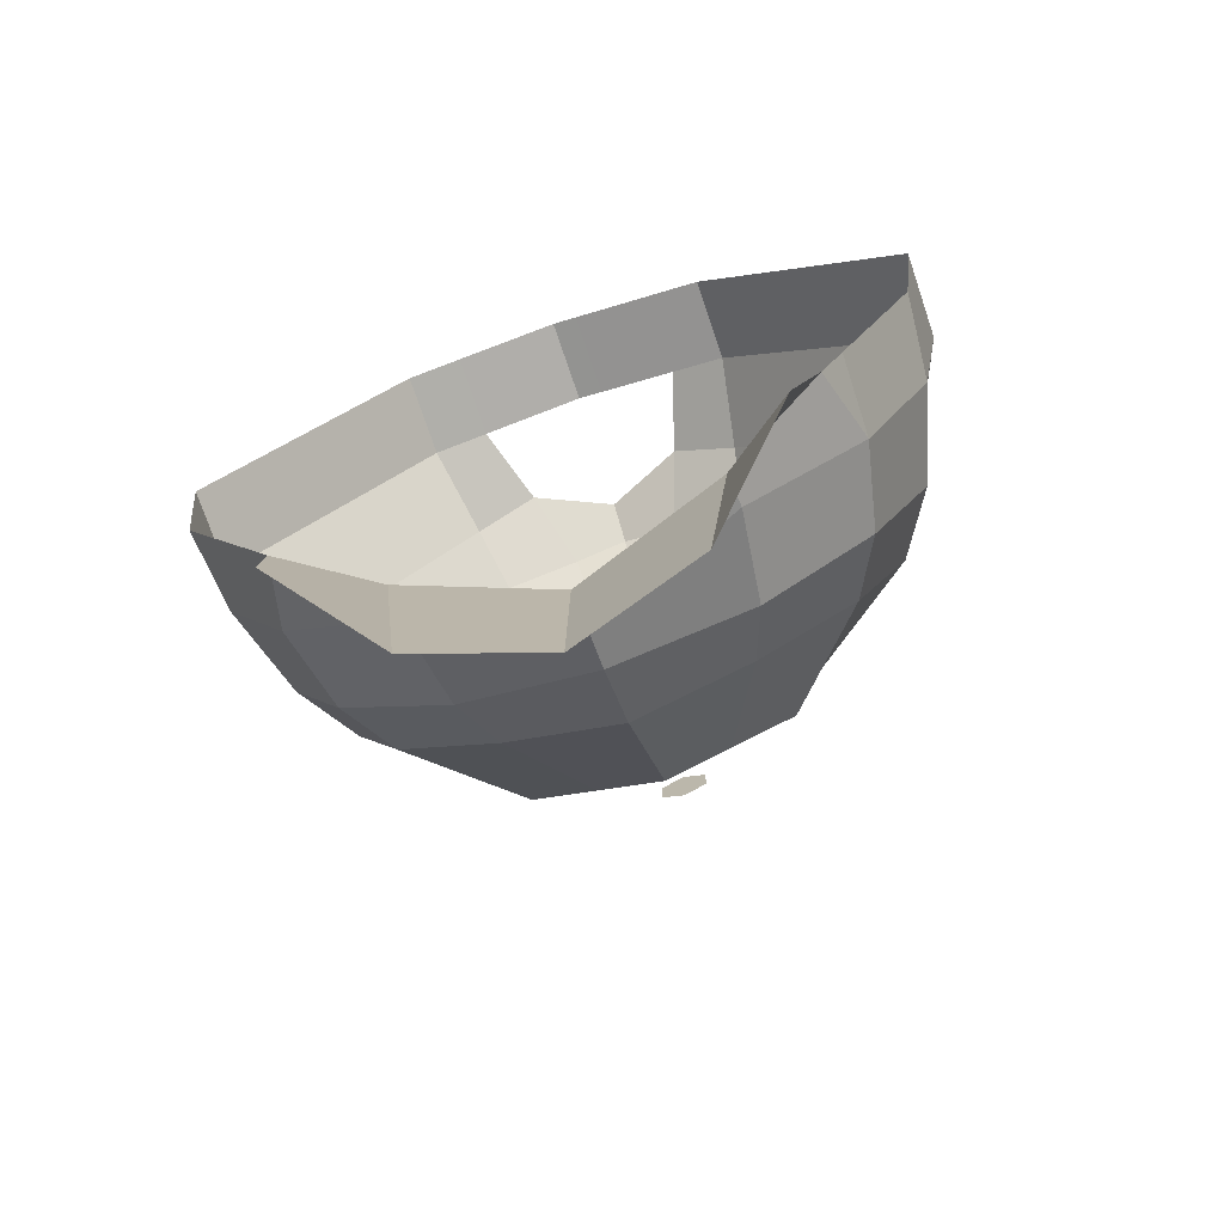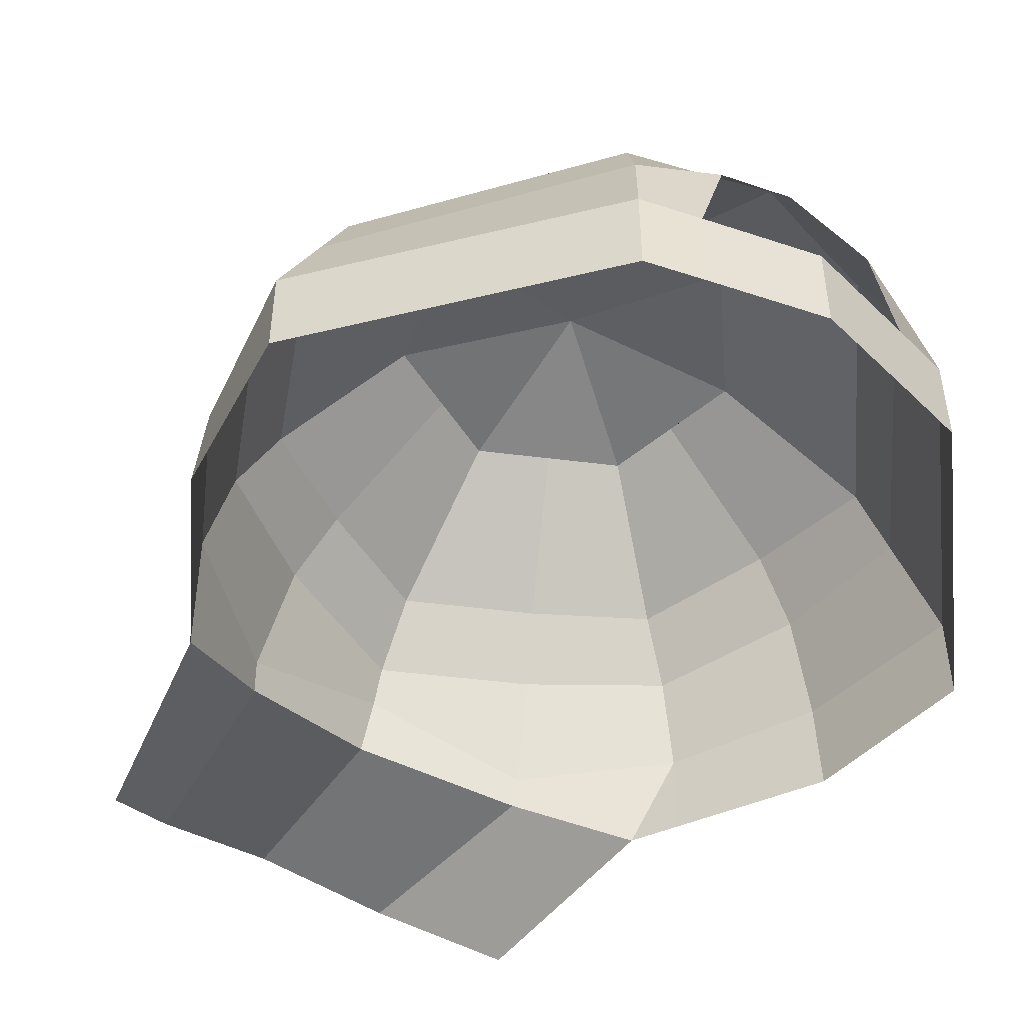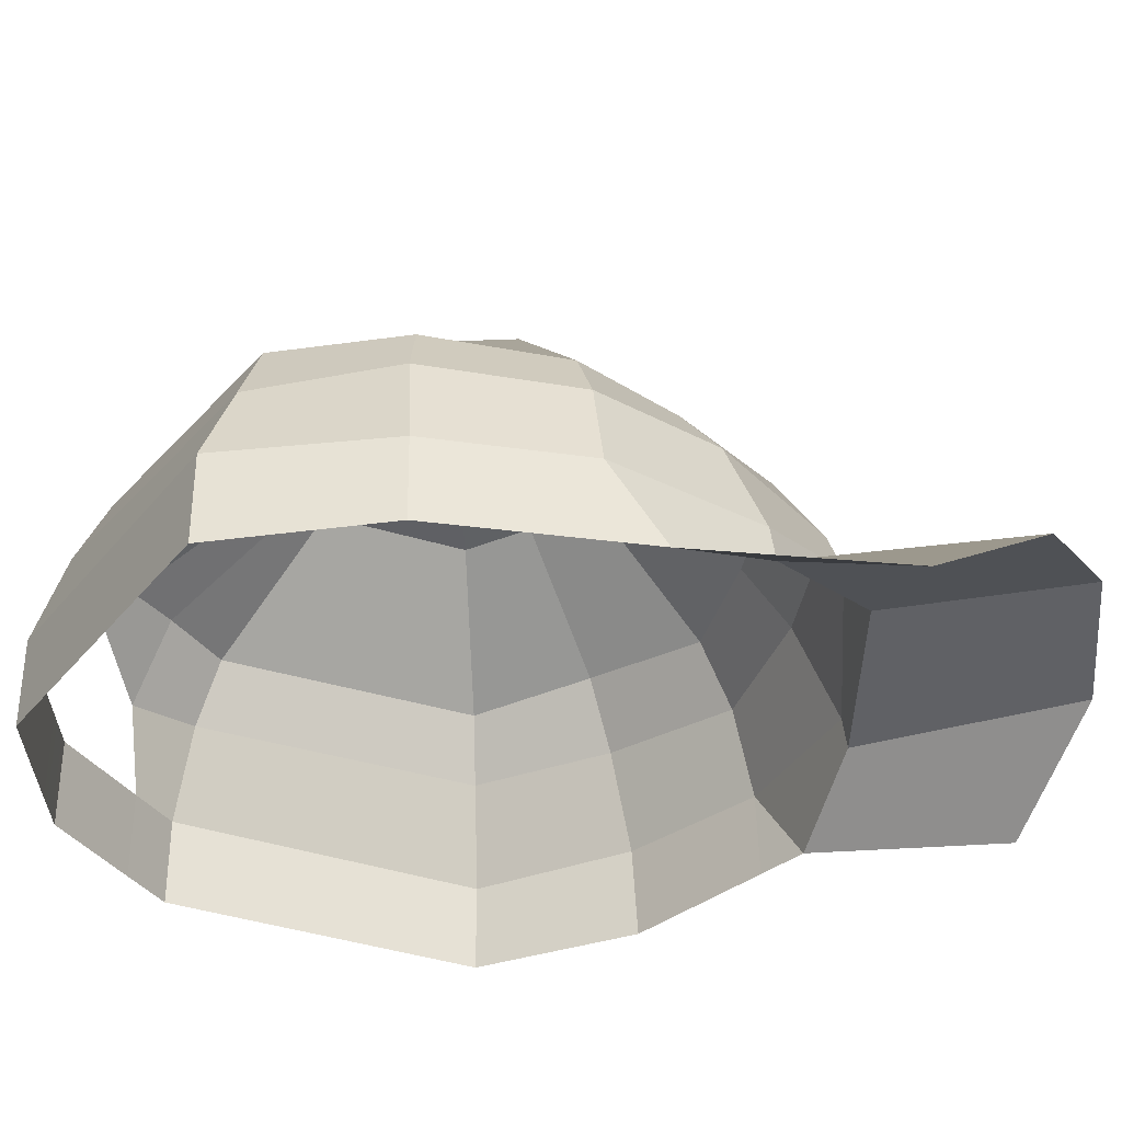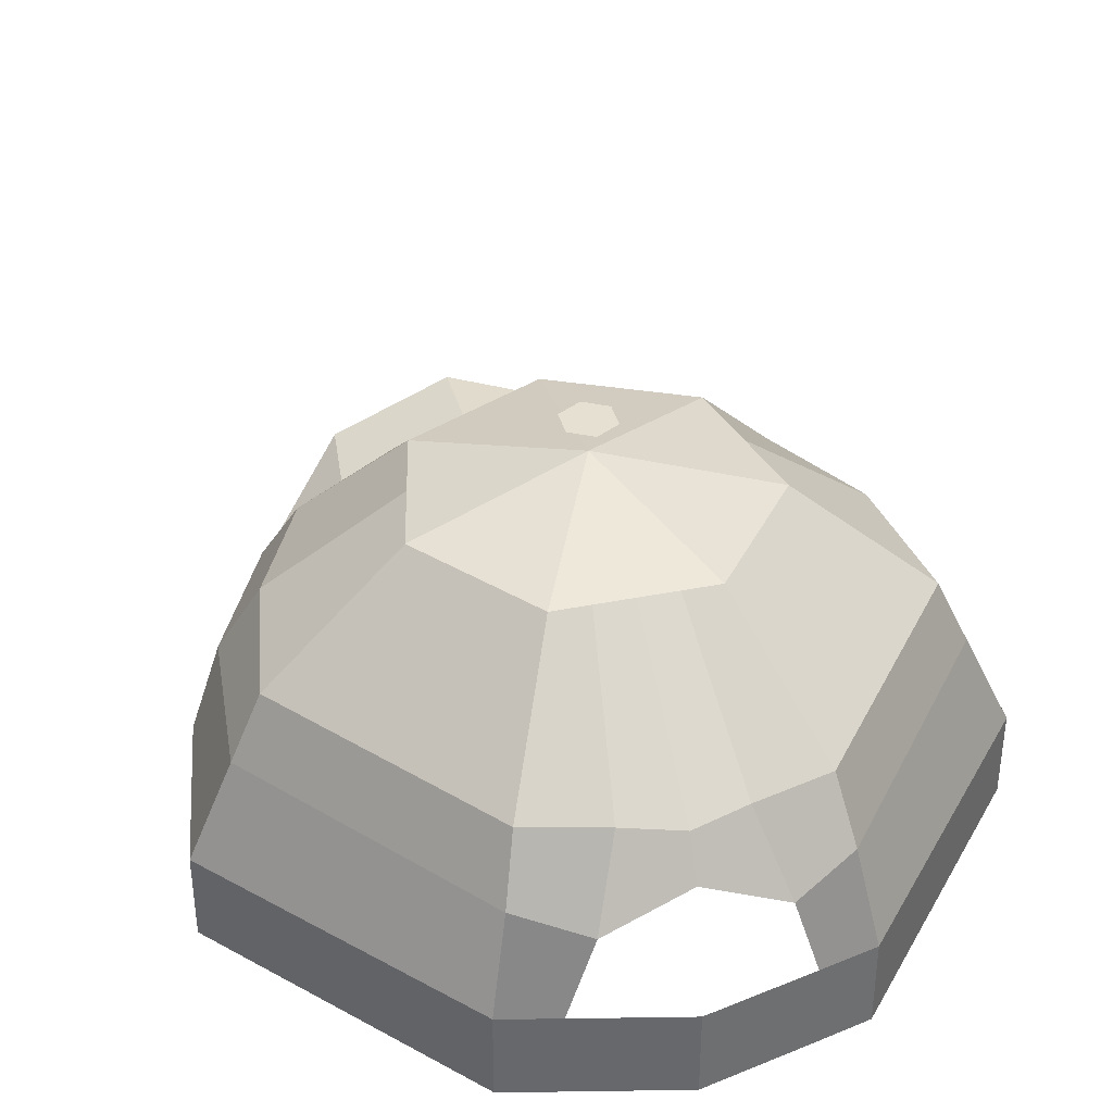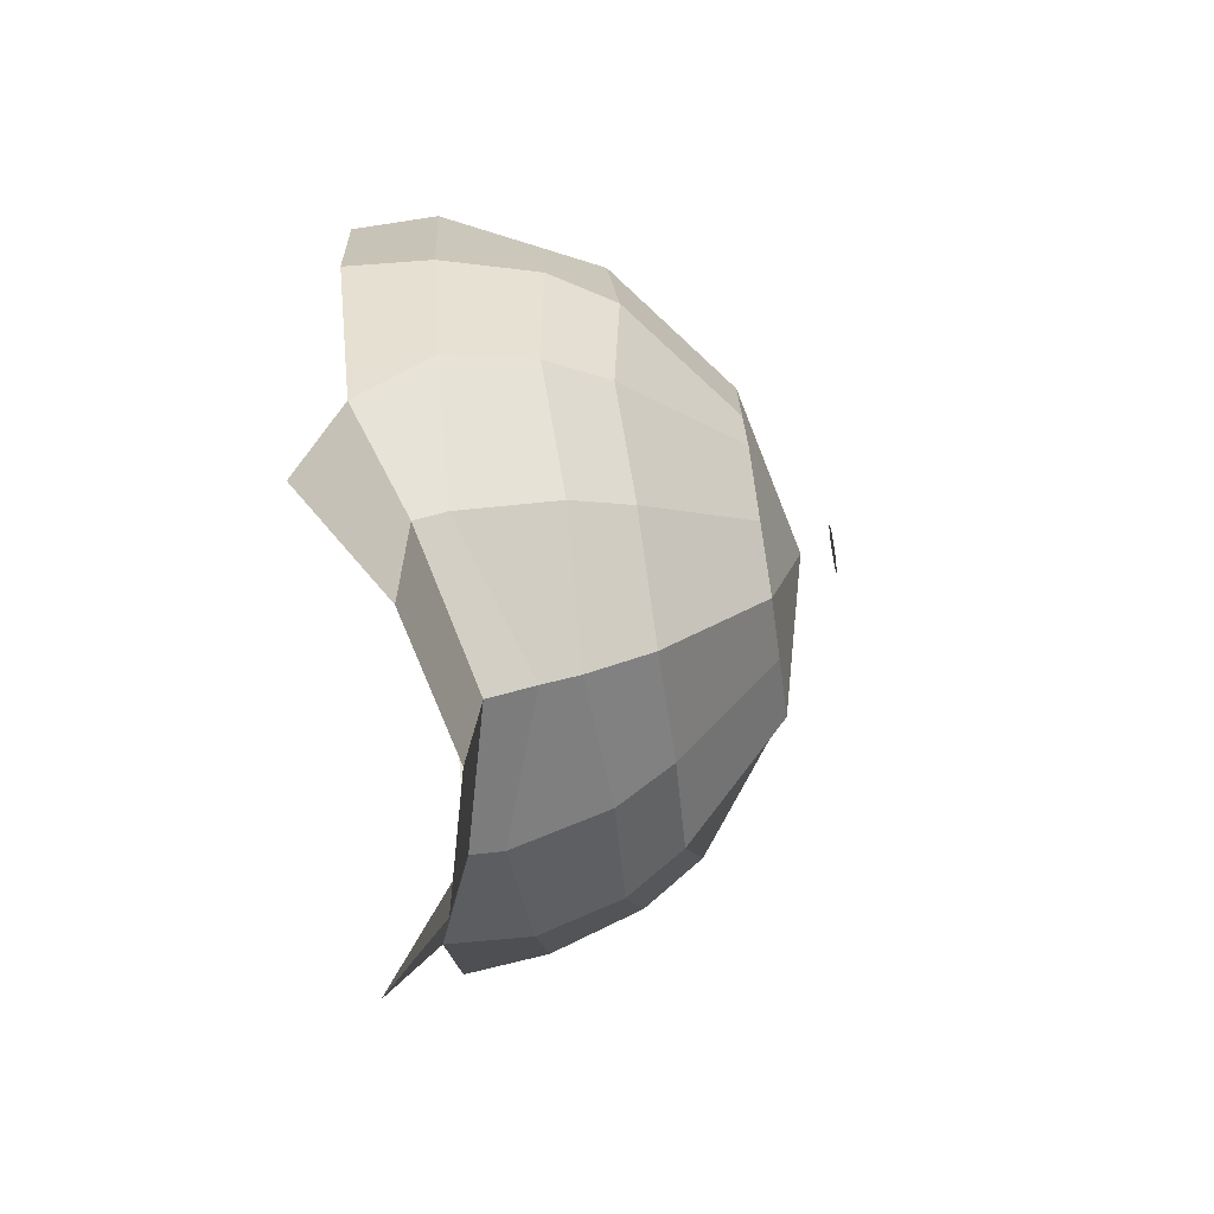
<metadata>
{"format":"obj","ext":"obj","renderer":"f3d","projection":"perspective","resolution":1024,"background":"white","views":[{"elev":-73.7,"azim":18.7,"up":"+Z"},{"elev":-48.1,"azim":-33.8,"up":"+Y"},{"elev":-35.2,"azim":105.8,"up":"+Y"},{"elev":37.7,"azim":-14.3,"up":"+Y"},{"elev":-76.9,"azim":98.6,"up":"+Z"}]}
</metadata>
<code>
o cap_Sphere
v 0.119 0.3161 -0.0949
v 0.1993 0.2147 -0.1653
v 0.246 0.08081 -0.1979
v 0.1484 0.3161 0.03387
v 0.2674 0.2187 0.06103
v 0.3334 0.07806 0.07611
v 0.06604 0.3161 0.1371
v 0.119 0.2187 0.2471
v 0.1465 0.07806 0.2925
v 0.09604 0.07806 0.3047
v 0.09569 0 0.3047
v 0.03302 0.3161 0.1371
v 0.1309 0.1616 0.2719
v 0.2942 0.1616 0.06715
v 0.2261 0.008857 -0.2405
v 0.3334 -0 0.07611
v 0.1465 0 0.2925
v 0.04992 0.2195 0.2659
v 0.2284 0.1596 -0.1853
v 0.07277 0.1538 0.3056
v 0.1993 -0.02275 -0.4166
v 0.1377 0.07729 -0.2938
v 0.1072 0.2187 -0.2226
v 0.0595 0.3161 -0.1236
v 0.1264 0.1656 -0.259
v 0.1353 0.04779 -0.2978
v 0.1152 0.0477 -0.4955
v 0.1337 0.3161 -0.03052
v 0.3088 0.08063 -0.07345
v 0.2477 0.2268 -0.05352
v 0.2837 0.1686 -0.06205
v 0.3153 0.002471 -0.07666
v -0.02056 0.3796 -0.01187
v -0.02056 0.3796 0.01187
v 0.02056 0.3796 0.01187
v 0.02056 0.3796 -0.01187
v 0 0.3161 -0.1522
v 0 0.2187 -0.2743
v 0 0.1258 -0.3252
v -0.119 0.3161 -0.0949
v -0.1993 0.2147 -0.1653
v -0.246 0.08081 -0.1979
v -0.1484 0.3161 0.03387
v -0.2674 0.2187 0.06103
v -0.3334 0.07806 0.07611
v -0.06604 0.3161 0.1371
v -0.119 0.2187 0.2471
v -0.1465 0.07806 0.2925
v -0.09604 0.07806 0.3047
v -0.09569 0 0.3047
v -0.03302 0.3161 0.1371
v 0 0.1596 -0.3134
v -0.1309 0.1616 0.2719
v -0.2942 0.1616 0.06715
v 0 0 0.3272
v 0 0.3161 0.1371
v 0 0.2188 0.2814
v 0 0.3508 -0
v -0.2261 0.008857 -0.2405
v -0.3334 -0 0.07611
v -0.1465 0 0.2925
v -0.04992 0.2195 0.2659
v -0.2284 0.1596 -0.1853
v 0 0.07806 0.3272
v 0 0.08383 -0.3441
v -0.07277 0.1538 0.3056
v 0 0.1851 0.3029
v 0 0.07799 -0.5202
v -0.1993 -0.02275 -0.4166
v -0.1377 0.07729 -0.2938
v -0.1072 0.2187 -0.2226
v -0.0595 0.3161 -0.1236
v -0.1264 0.1656 -0.259
v -0.1353 0.04779 -0.2978
v -0.1152 0.0477 -0.4955
v -0.1337 0.3161 -0.03052
v -0.3088 0.08063 -0.07345
v -0.2477 0.2268 -0.05352
v -0.2837 0.1686 -0.06205
v -0.3153 0.002471 -0.07666
v 0 0.3796 -0
v 0 0.3796 -0.02374
v 0.02056 0.3796 -0.01187
v 0.02056 0.3796 0.01187
v 0 0.3796 0.02374
v -0.02056 0.3796 0.01187
v -0.02056 0.3796 -0.01187
v 0.2467 0.007382 -0.2027
v -0.2483 0.007265 -0.1997
f 13 8 18 20
f 8 7 12 18
f 17 9 10 11
f 7 58 56 12
f 18 12 56 57
f 11 10 64 55
f 20 18 57 67
f 9 13 20 10
f 53 66 62 47
f 47 62 51 46
f 61 50 49 48
f 46 51 56 58
f 62 57 56 51
f 50 55 64 49
f 66 67 57 62
f 48 49 66 53
f 26 15 21 27
f 65 26 27 68
f 74 75 69 59
f 65 68 75 74
f 16 6 9 17
f 5 4 7 8
f 14 5 8 13
f 4 58 7
f 6 14 13 9
f 81 82 33
f 81 33 34
f 81 34 85
f 81 85 35
f 81 35 36
f 81 36 82
f 81 83 82
f 81 84 83
f 81 85 84
f 81 86 85
f 81 87 86
f 81 82 87
f 1 58 4 28
f 32 29 6 16
f 30 28 4 5
f 31 30 5 14
f 29 31 14 6
f 3 19 31 29
f 19 2 30 31
f 2 1 28 30
f 88 3 29 32
f 26 22 3 15
f 23 24 1 2
f 25 23 2 19
f 37 58 1 24
f 22 25 19 3
f 39 52 25 22
f 52 38 23 25
f 38 37 24 23
f 65 39 22 26
f 15 3 88
f 74 59 42 70
f 71 41 40 72
f 73 63 41 71
f 37 72 40 58
f 70 42 63 73
f 39 70 73 52
f 52 73 71 38
f 38 71 72 37
f 65 74 70 39
f 59 89 42
f 40 76 43 58
f 80 60 45 77
f 78 44 43 76
f 79 54 44 78
f 77 45 54 79
f 42 77 79 63
f 63 79 78 41
f 41 78 76 40
f 42 89 80 77
f 60 61 48 45
f 44 47 46 43
f 54 53 47 44
f 43 46 58
f 45 48 53 54

</code>
